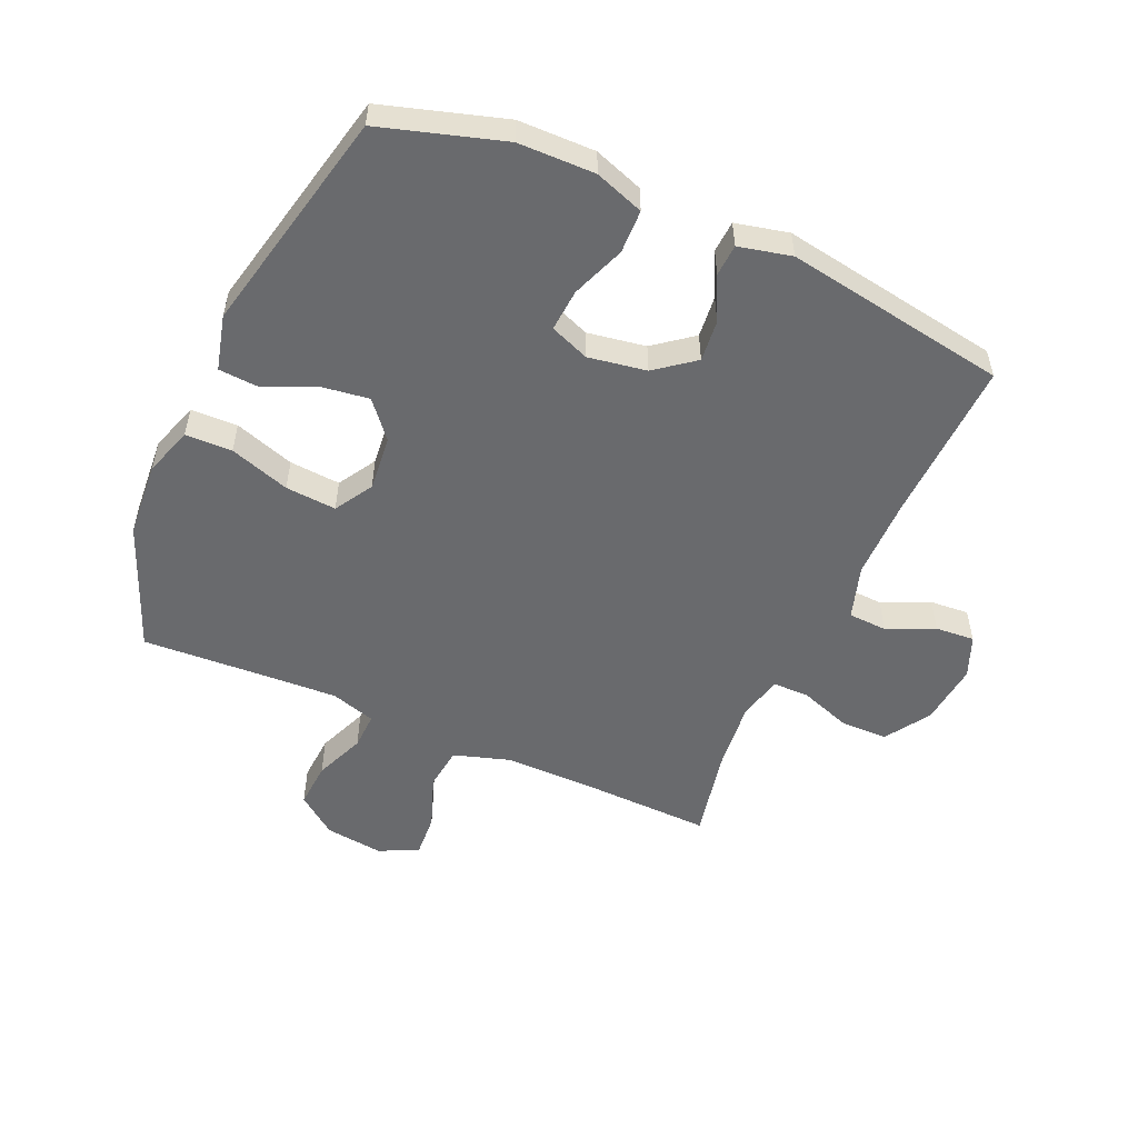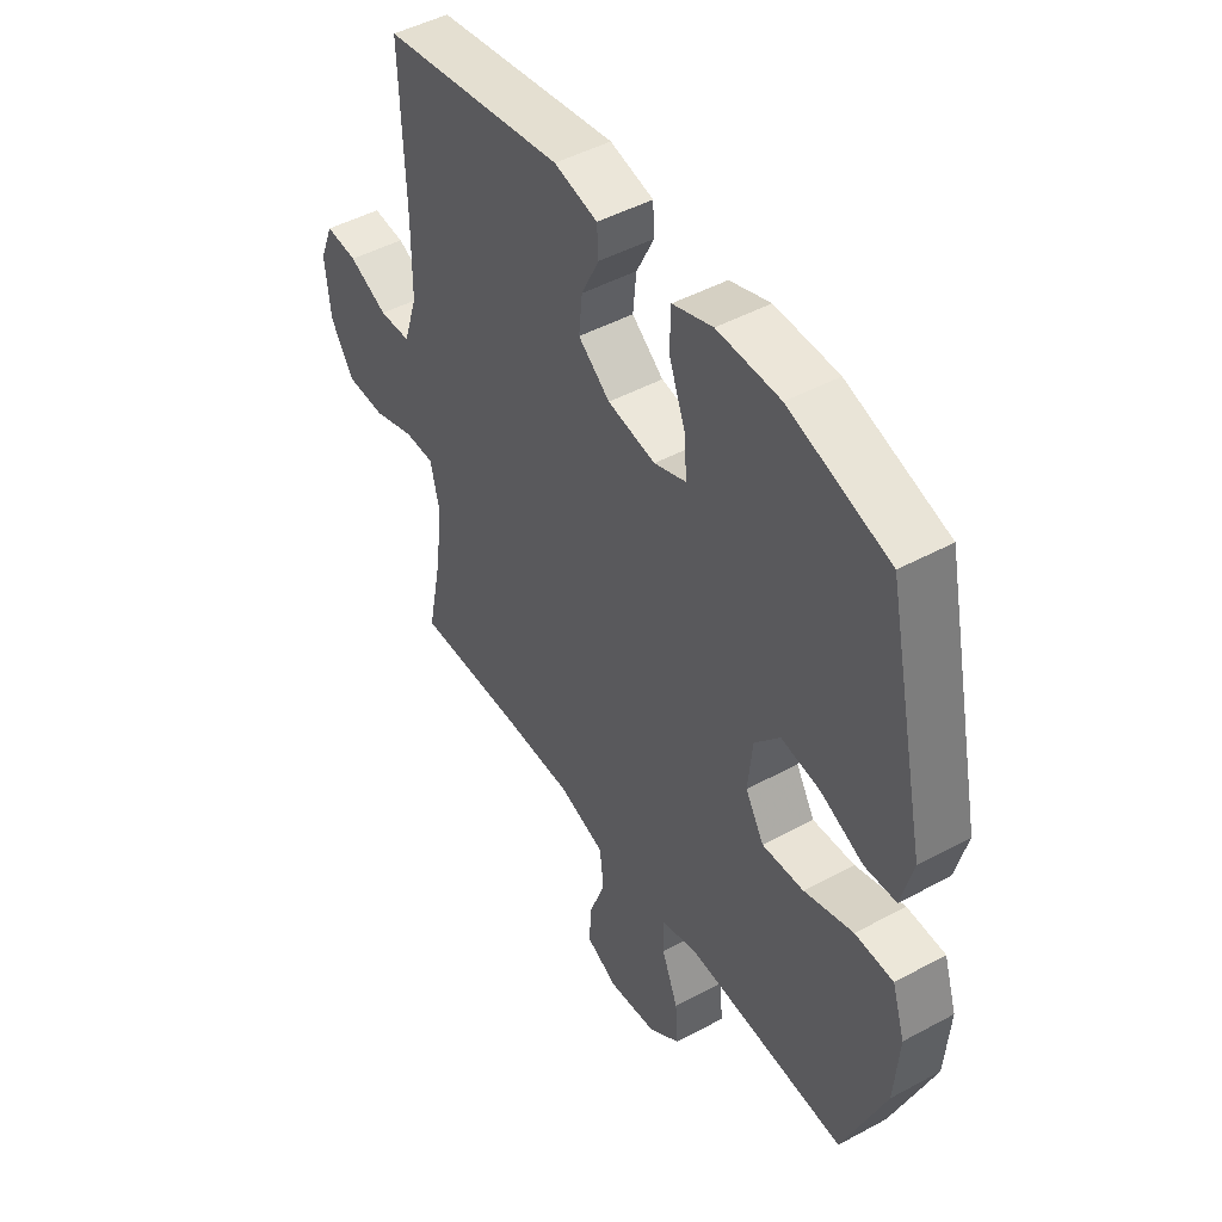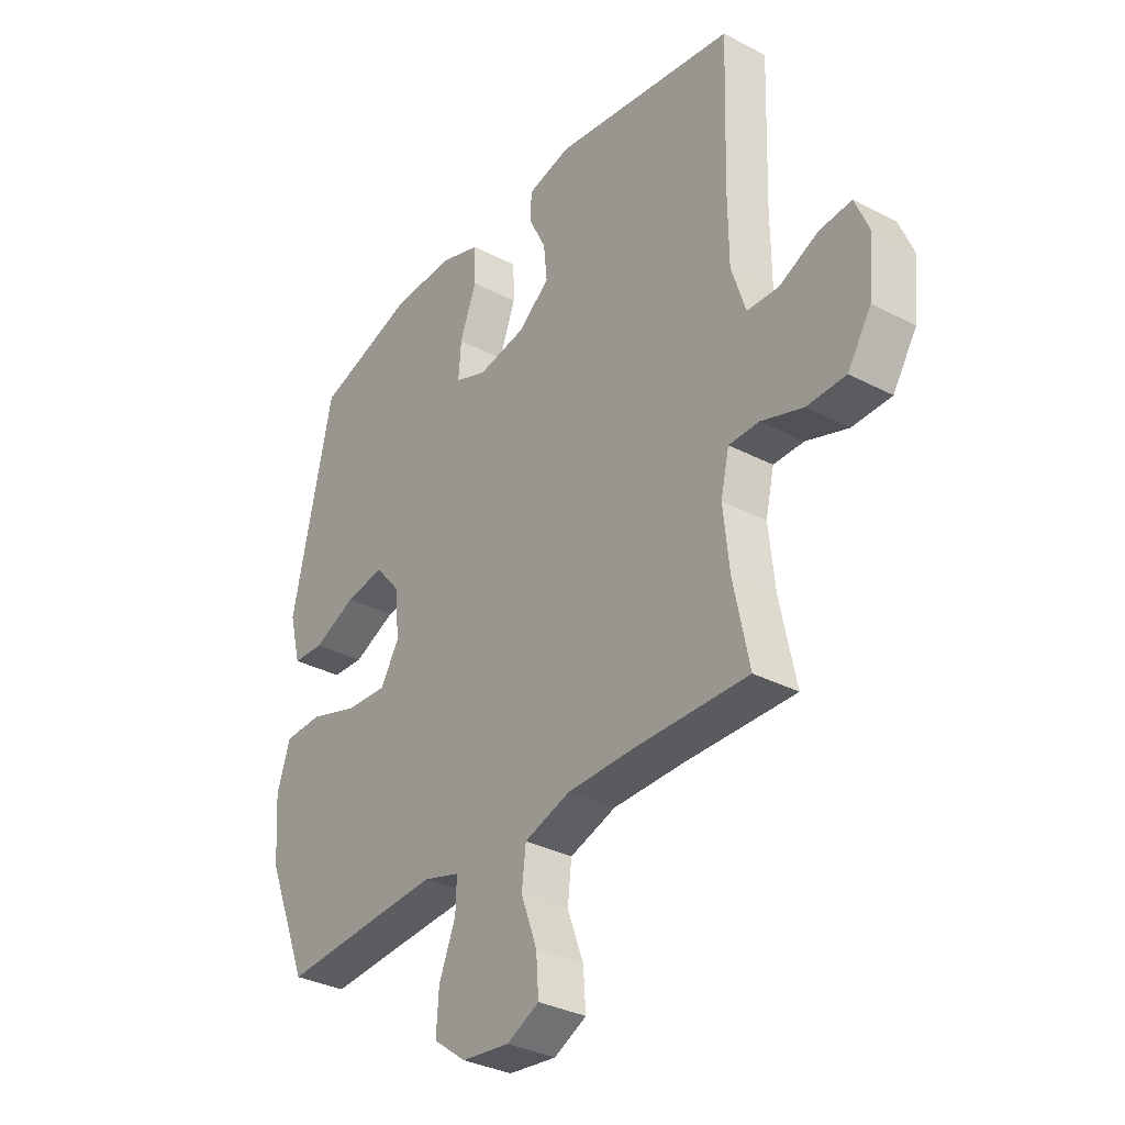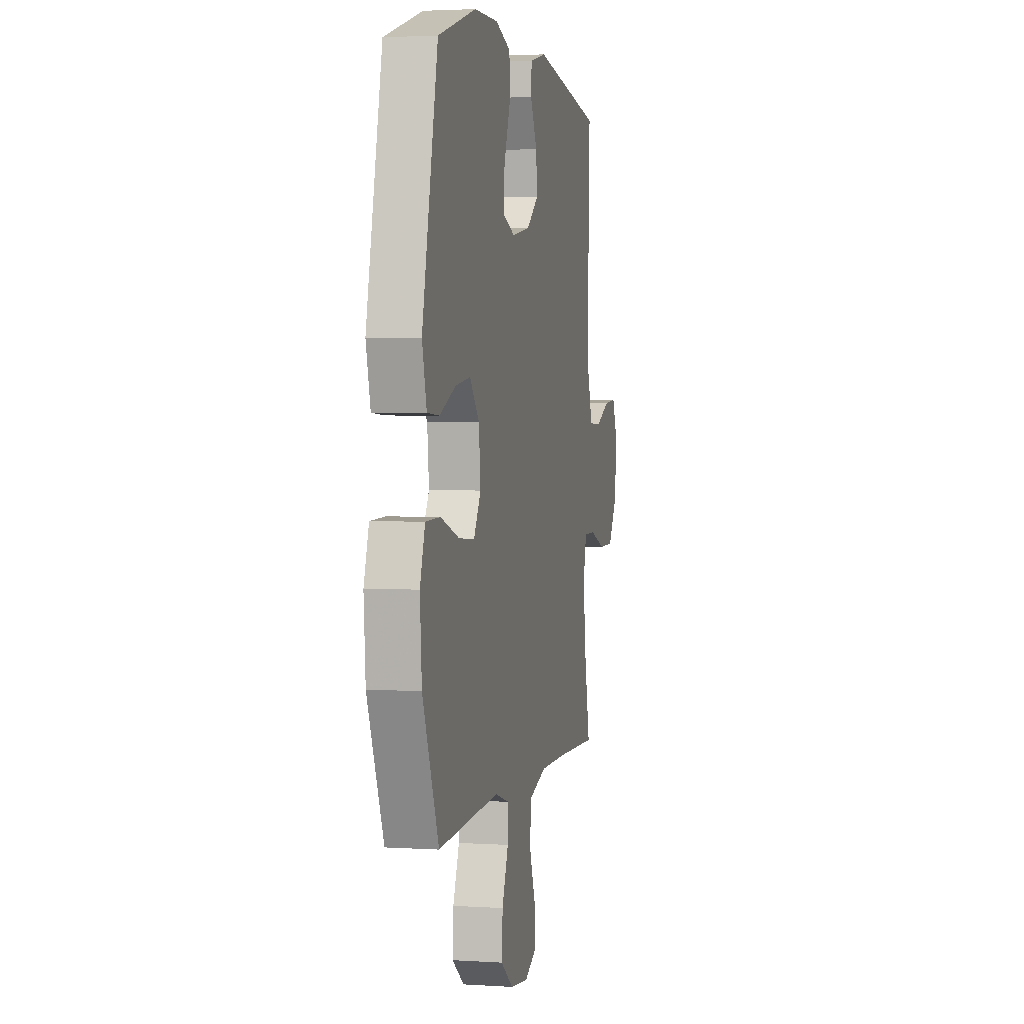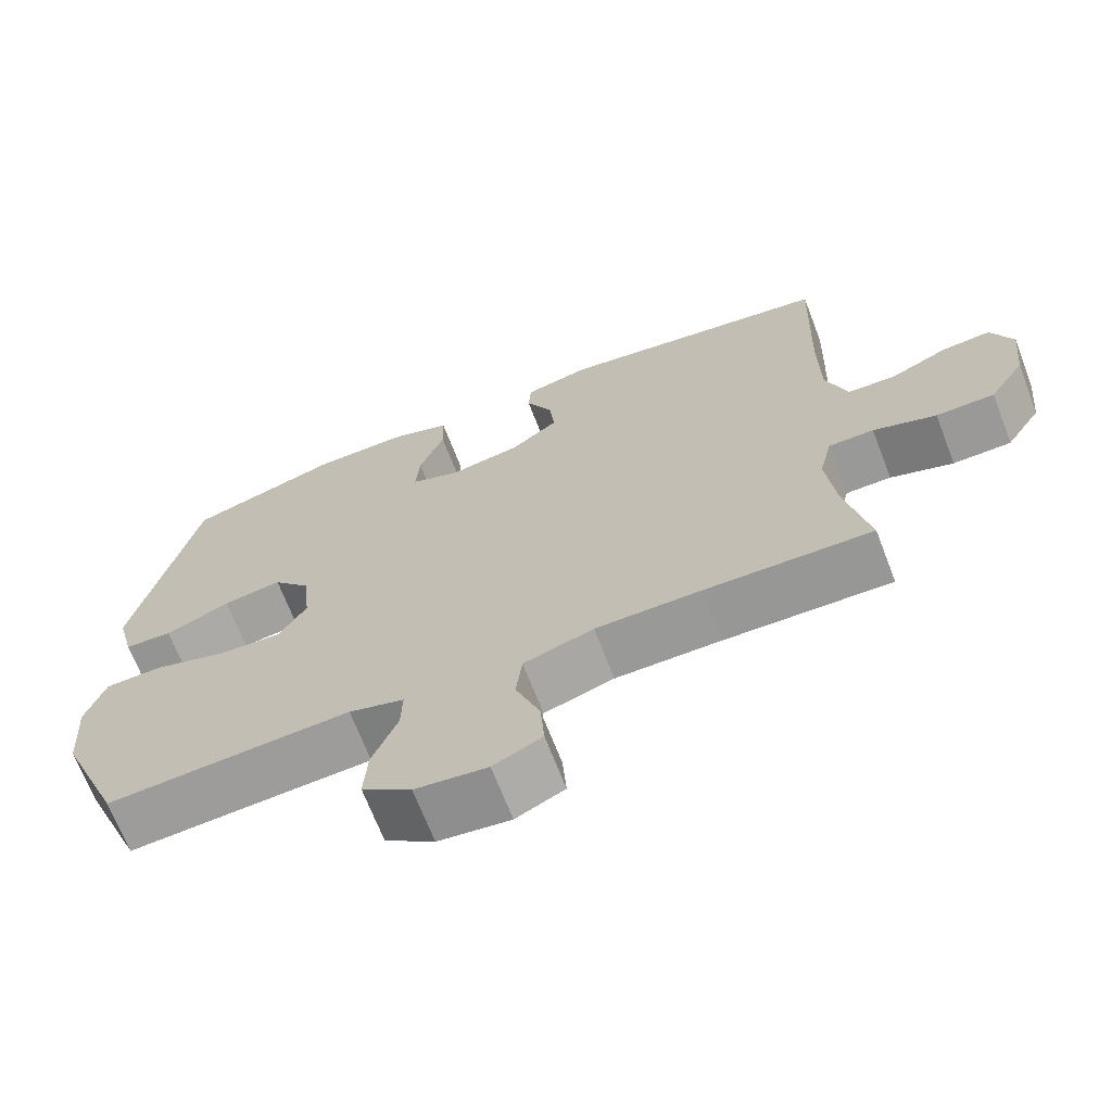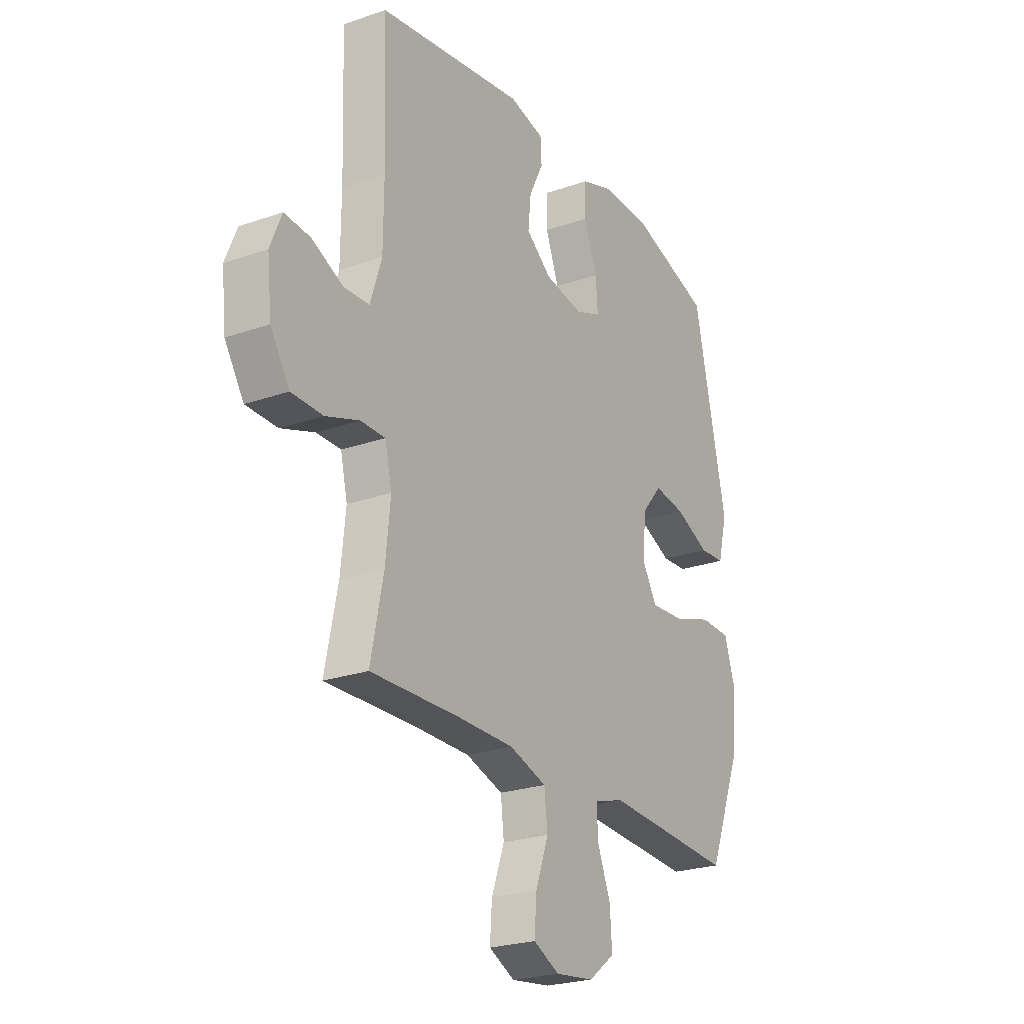
<metadata>
{"format":"obj","ext":"obj","renderer":"f3d","projection":"perspective","resolution":1024,"background":"white","views":[{"elev":-53.1,"azim":-24.0,"up":"+Y"},{"elev":47.1,"azim":-121.5,"up":"+Z"},{"elev":-33.4,"azim":54.4,"up":"+Z"},{"elev":2.8,"azim":-77.6,"up":"+Z"},{"elev":-68.8,"azim":21.1,"up":"+Z"},{"elev":-24.2,"azim":120.0,"up":"+Z"}]}
</metadata>
<code>
v 0.5 0.07 0.5
v 0.491 0.07 0.234
v 0.492 0.07 0.101
v 0.52 0.07 0.014
v 0.583 0.07 0.011
v 0.66 0.07 0.046
v 0.724 0.07 0.051
v 0.752 0.07 -0.017
v 0.741 0.07 -0.119
v 0.694 0.07 -0.192
v 0.617 0.07 -0.193
v 0.534 0.07 -0.164
v 0.474 0.07 -0.164
v 0.457 0.07 -0.237
v 0.469 0.07 -0.35
v 0.5 0.07 -0.5
v 0.281 0.07 -0.494
v 0.142 0.07 -0.494
v 0.05 0.07 -0.523
v 0.042 0.07 -0.593
v 0.074 0.07 -0.68
v 0.079 0.07 -0.751
v 0.015 0.07 -0.782
v -0.08 0.07 -0.77
v -0.145 0.07 -0.721
v -0.14 0.07 -0.646
v -0.107 0.07 -0.564
v -0.105 0.07 -0.504
v -0.178 0.07 -0.482
v -0.293 0.07 -0.488
v -0.5 0.07 -0.5
v -0.584 0.07 -0.293
v -0.593 0.07 -0.17
v -0.567 0.07 -0.09
v -0.491 0.07 -0.088
v -0.393 0.07 -0.12
v -0.31 0.07 -0.126
v -0.273 0.07 -0.064
v -0.282 0.07 0.026
v -0.332 0.07 0.085
v -0.41 0.07 0.074
v -0.495 0.07 0.037
v -0.558 0.07 0.041
v -0.581 0.07 0.131
v -0.5 0.07 0.5
v -0.301 0.07 0.561
v -0.176 0.07 0.563
v -0.096 0.07 0.535
v -0.094 0.07 0.464
v -0.127 0.07 0.377
v -0.132 0.07 0.308
v -0.068 0.07 0.283
v 0.027 0.07 0.299
v 0.09 0.07 0.348
v 0.083 0.07 0.416
v 0.048 0.07 0.487
v 0.051 0.07 0.539
v 0.137 0.07 0.559
v 0.5 0 0.5
v 0.491 0 0.234
v 0.492 0 0.101
v 0.52 0 0.014
v 0.583 0 0.011
v 0.66 0 0.046
v 0.724 0 0.051
v 0.752 0 -0.017
v 0.741 0 -0.119
v 0.694 0 -0.192
v 0.617 0 -0.193
v 0.534 0 -0.164
v 0.474 0 -0.164
v 0.457 0 -0.237
v 0.469 0 -0.35
v 0.5 0 -0.5
v 0.281 0 -0.494
v 0.142 0 -0.494
v 0.05 0 -0.523
v 0.042 0 -0.593
v 0.074 0 -0.68
v 0.079 0 -0.751
v 0.015 0 -0.782
v -0.08 0 -0.77
v -0.145 0 -0.721
v -0.14 0 -0.646
v -0.107 0 -0.564
v -0.105 0 -0.504
v -0.178 0 -0.482
v -0.293 0 -0.488
v -0.5 0 -0.5
v -0.584 0 -0.293
v -0.593 0 -0.17
v -0.567 0 -0.09
v -0.491 0 -0.088
v -0.393 0 -0.12
v -0.31 0 -0.126
v -0.273 0 -0.064
v -0.282 0 0.026
v -0.332 0 0.085
v -0.41 0 0.074
v -0.495 0 0.037
v -0.558 0 0.041
v -0.581 0 0.131
v -0.5 0 0.5
v -0.301 0 0.561
v -0.176 0 0.563
v -0.096 0 0.535
v -0.094 0 0.464
v -0.127 0 0.377
v -0.132 0 0.308
v -0.068 0 0.283
v 0.027 0 0.299
v 0.09 0 0.348
v 0.083 0 0.416
v 0.048 0 0.487
v 0.051 0 0.539
v 0.137 0 0.559
f 55 56 57 58
f 54 55 58 1
f 53 54 1 2
f 52 53 2 3
f 47 48 49 50
f 47 50 51
f 46 47 51
f 45 46 51
f 44 45 51
f 41 42 43 44
f 40 41 44 51
f 39 40 51 52
f 33 34 35 36
f 33 36 37
f 30 31 32 33
f 29 30 33 37
f 28 29 37 38
f 24 25 26 27
f 24 27 28
f 23 24 28
f 20 21 22 23
f 19 20 23 28
f 18 19 28 38
f 15 16 17
f 14 15 17 18
f 13 14 18 38
f 9 10 11 12
f 5 6 7 8
f 4 5 8 9
f 39 52 3 4
f 12 13 38 39
f 4 9 12 39
f 116 115 114 113
f 59 116 113 112
f 60 59 112 111
f 61 60 111 110
f 108 107 106 105
f 109 108 105
f 109 105 104
f 109 104 103
f 109 103 102
f 102 101 100 99
f 109 102 99 98
f 110 109 98 97
f 94 93 92 91
f 95 94 91
f 91 90 89 88
f 95 91 88 87
f 96 95 87 86
f 85 84 83 82
f 86 85 82
f 86 82 81
f 81 80 79 78
f 86 81 78 77
f 96 86 77 76
f 75 74 73
f 76 75 73 72
f 96 76 72 71
f 70 69 68 67
f 66 65 64 63
f 67 66 63 62
f 62 61 110 97
f 97 96 71 70
f 97 70 67 62
f 1 59 60 2
f 2 60 61 3
f 3 61 62 4
f 4 62 63 5
f 5 63 64 6
f 6 64 65 7
f 7 65 66 8
f 8 66 67 9
f 9 67 68 10
f 10 68 69 11
f 11 69 70 12
f 12 70 71 13
f 13 71 72 14
f 14 72 73 15
f 15 73 74 16
f 16 74 75 17
f 17 75 76 18
f 18 76 77 19
f 19 77 78 20
f 20 78 79 21
f 21 79 80 22
f 22 80 81 23
f 23 81 82 24
f 24 82 83 25
f 25 83 84 26
f 26 84 85 27
f 27 85 86 28
f 28 86 87 29
f 29 87 88 30
f 30 88 89 31
f 31 89 90 32
f 32 90 91 33
f 33 91 92 34
f 34 92 93 35
f 35 93 94 36
f 36 94 95 37
f 37 95 96 38
f 38 96 97 39
f 39 97 98 40
f 40 98 99 41
f 41 99 100 42
f 42 100 101 43
f 43 101 102 44
f 44 102 103 45
f 45 103 104 46
f 46 104 105 47
f 47 105 106 48
f 48 106 107 49
f 49 107 108 50
f 50 108 109 51
f 51 109 110 52
f 52 110 111 53
f 53 111 112 54
f 54 112 113 55
f 55 113 114 56
f 56 114 115 57
f 57 115 116 58
f 58 116 59 1

</code>
